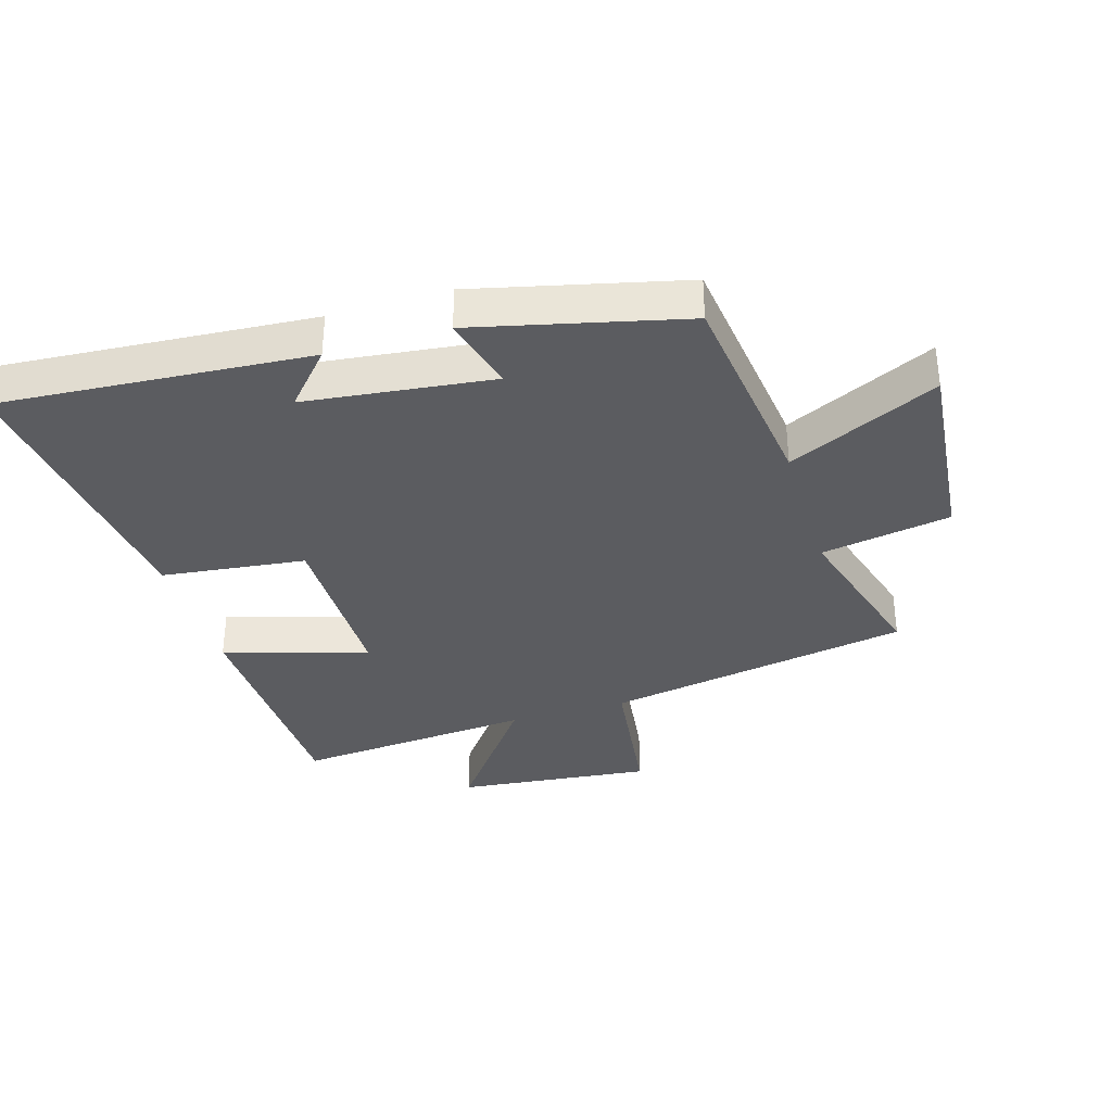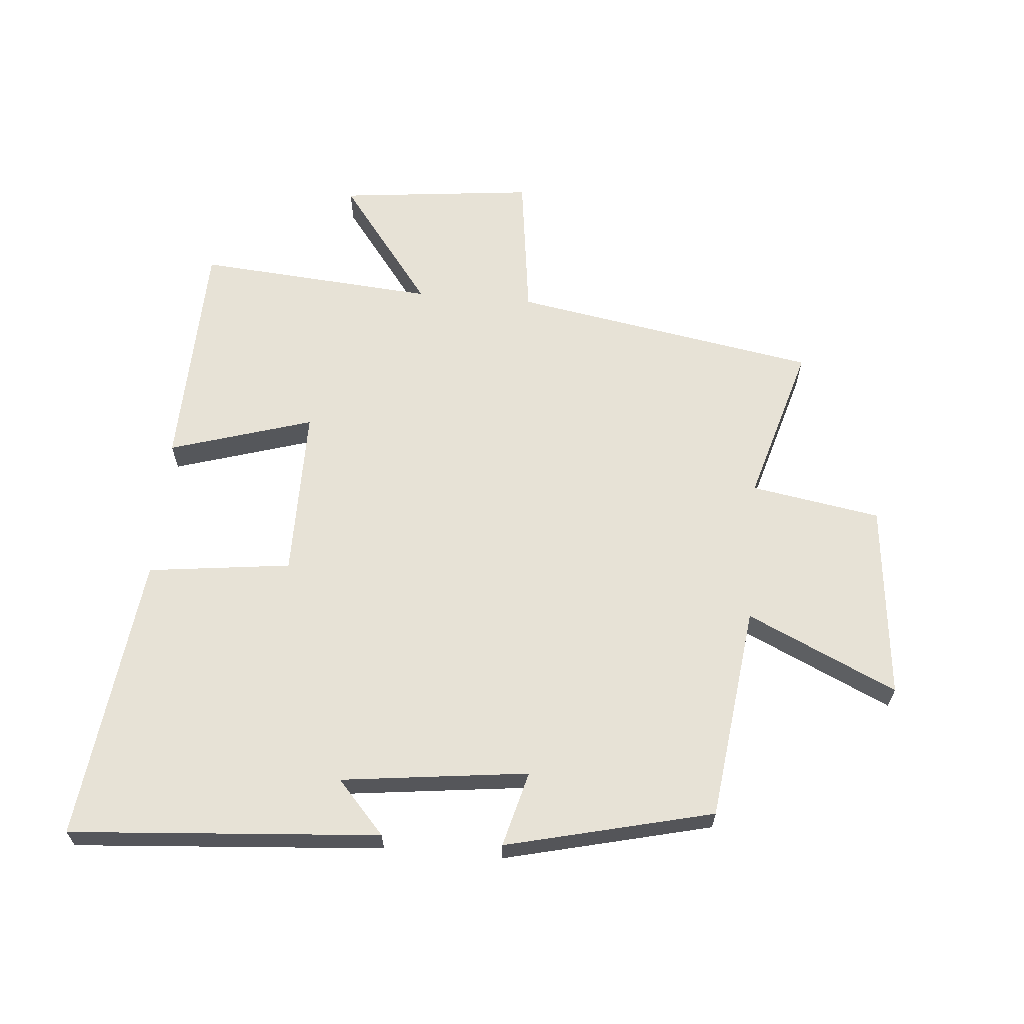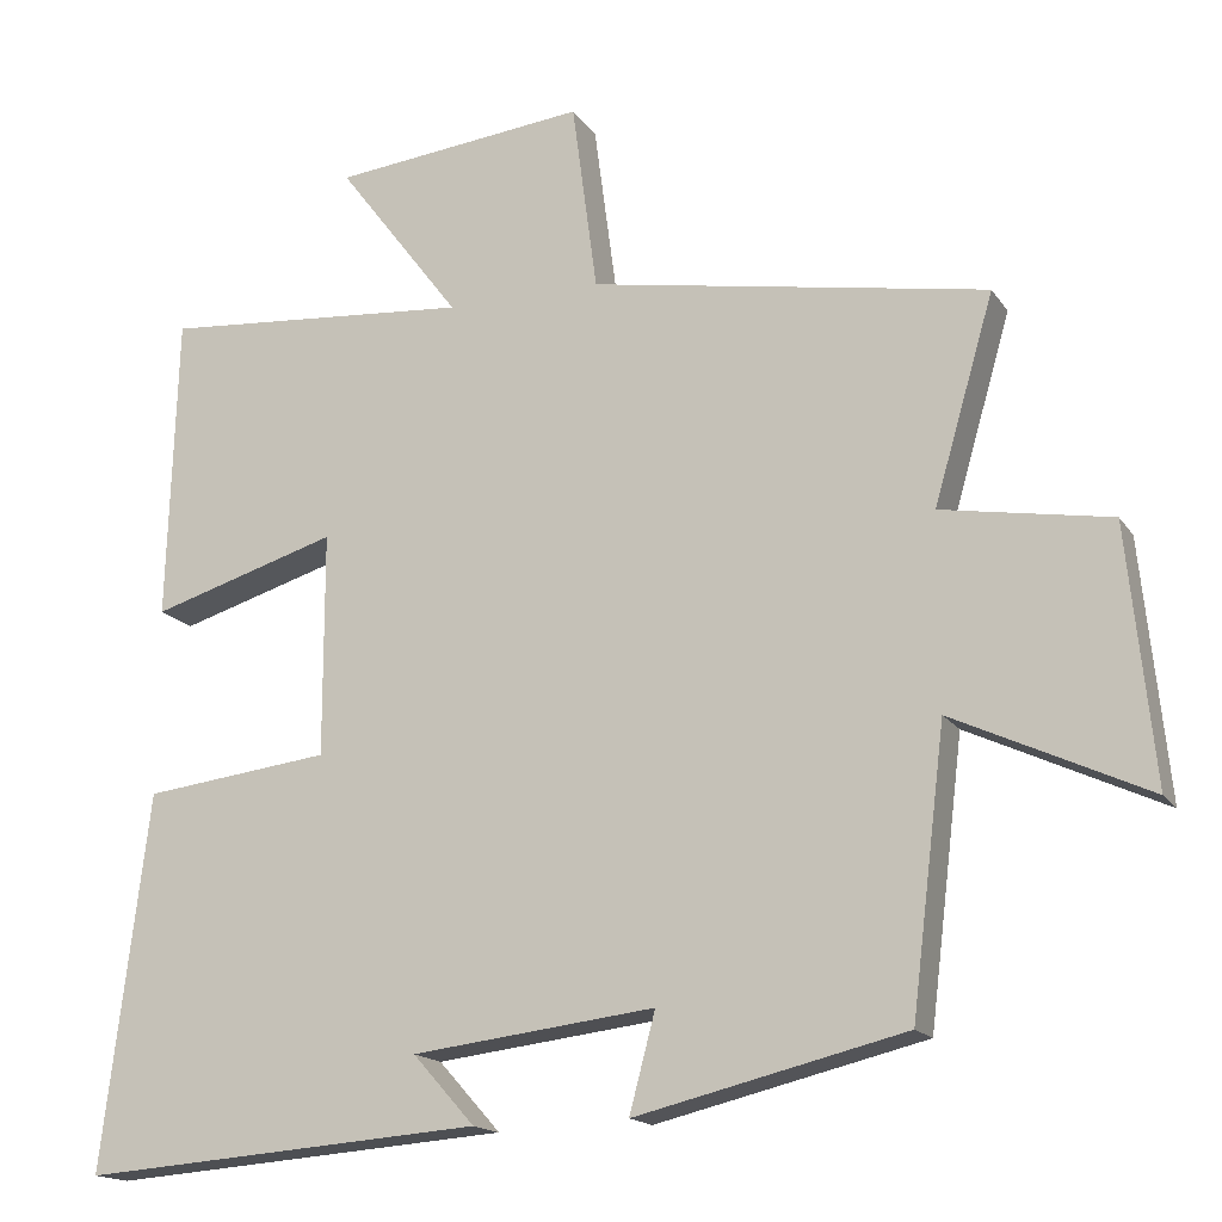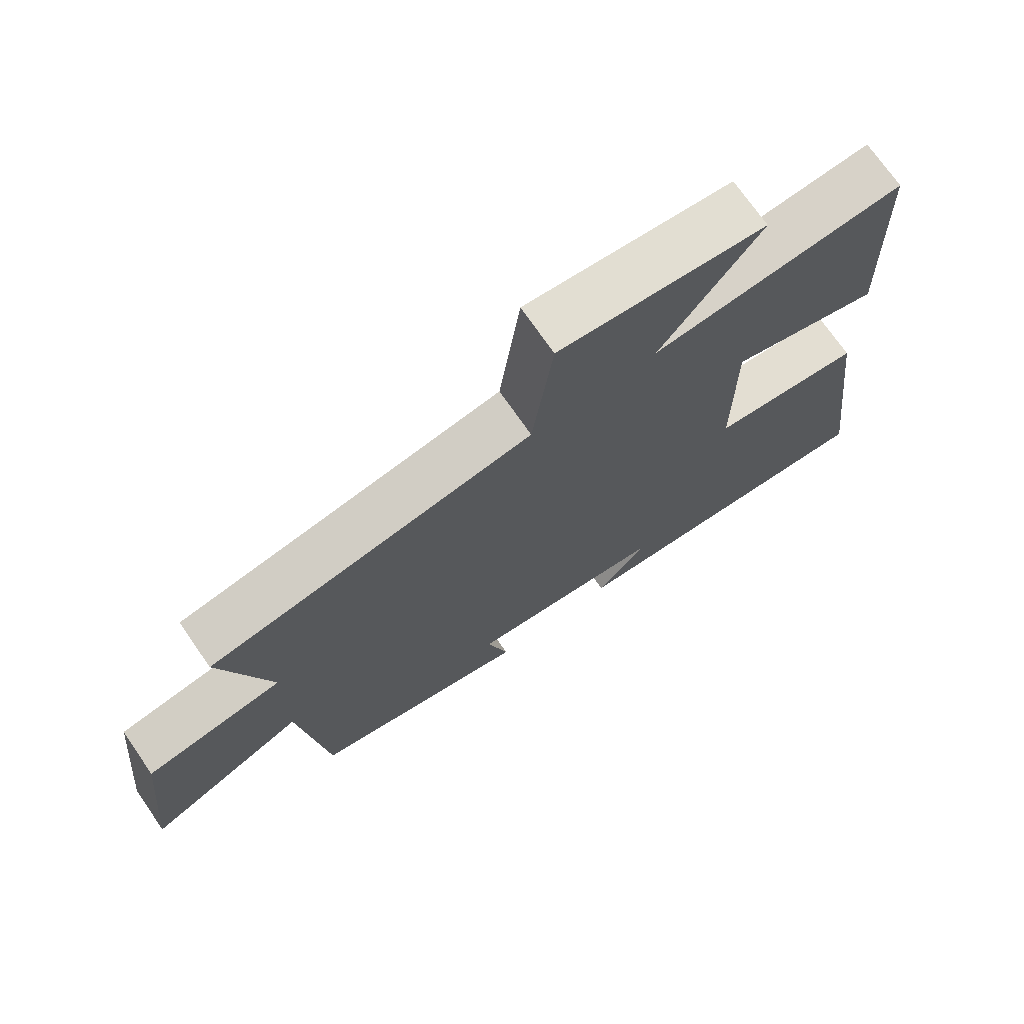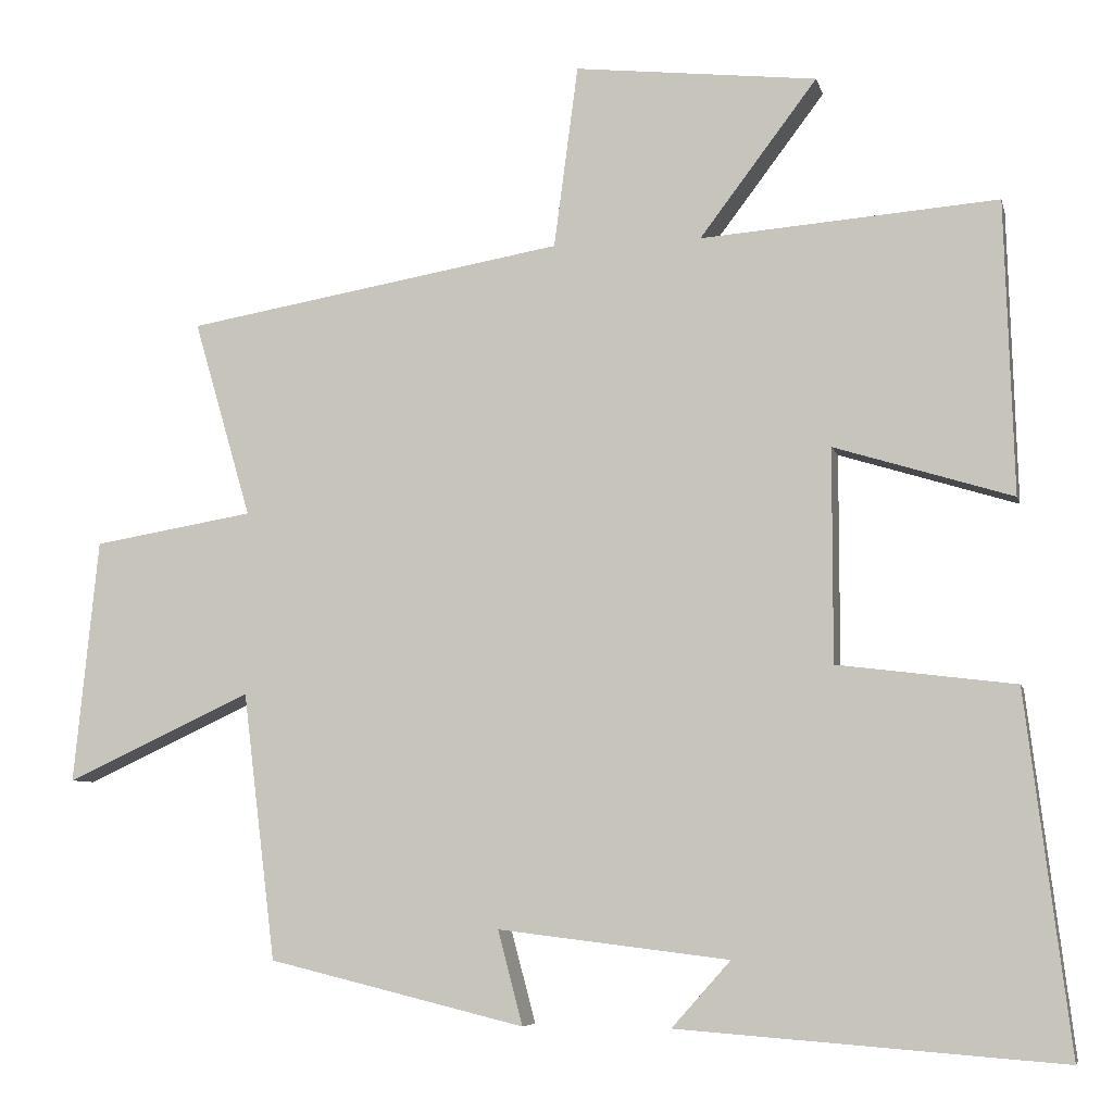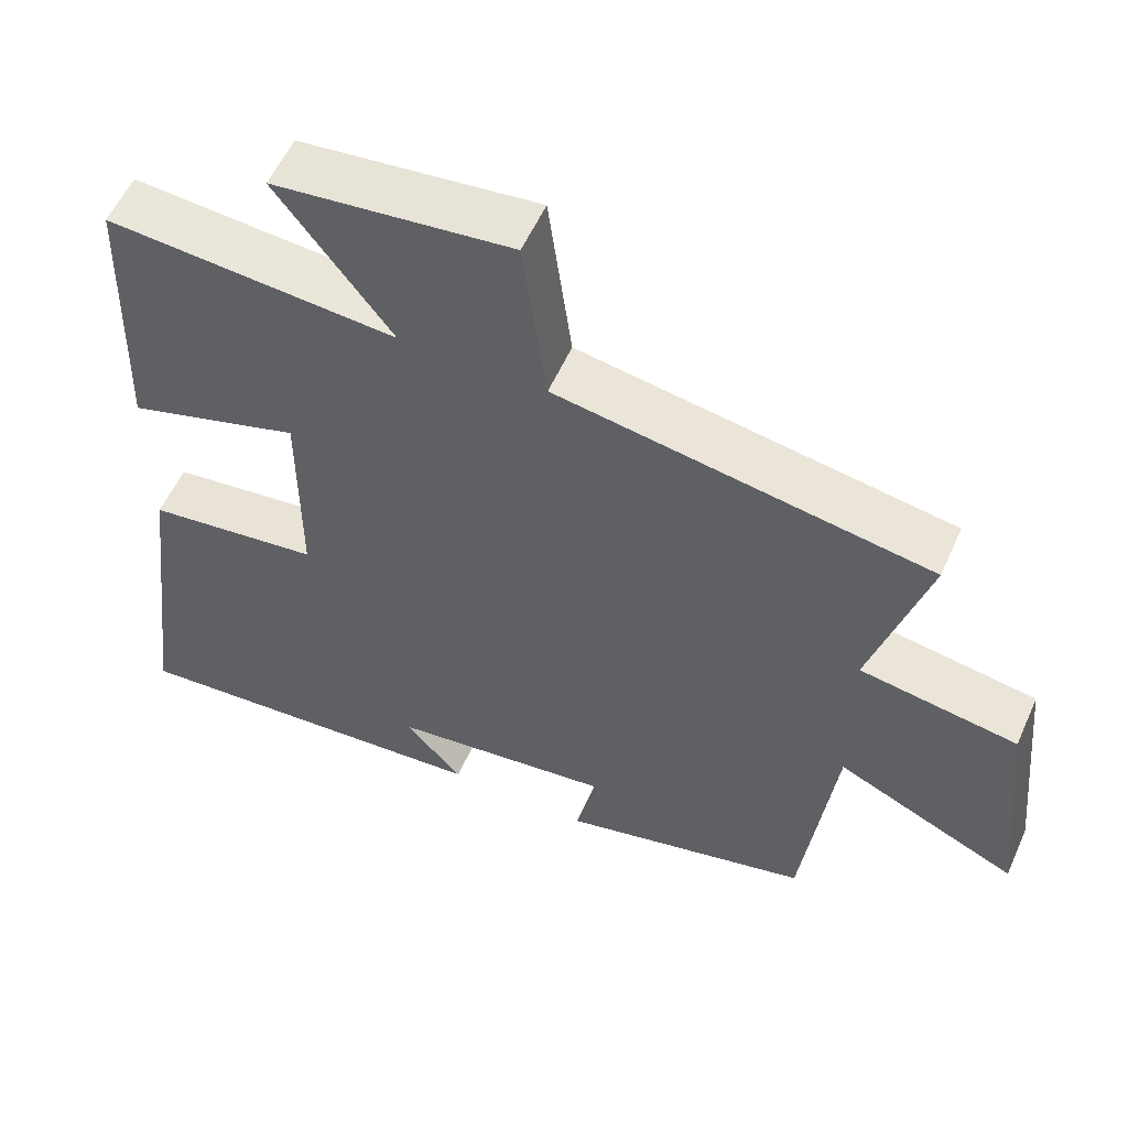
<metadata>
{"format":"obj","ext":"obj","renderer":"f3d","projection":"perspective","resolution":1024,"background":"white","views":[{"elev":-35.3,"azim":-163.1,"up":"+Y"},{"elev":63.7,"azim":-175.1,"up":"+Y"},{"elev":-16.3,"azim":-157.5,"up":"+Z"},{"elev":72.4,"azim":-34.7,"up":"+Z"},{"elev":-6.5,"azim":12.8,"up":"+Z"},{"elev":56.2,"azim":-156.1,"up":"+Z"}]}
</metadata>
<code>
v 0.488 0.07 0.53
v 0.5 0.07 0.154
v 0.271 0.07 0.224
v 0.271 0.07 -0.05
v 0.5 0.07 -0.078
v 0.557 0.07 -0.537
v 0.063 0.07 -0.5
v 0.139 0.07 -0.415
v -0.159 0.07 -0.379
v -0.127 0.07 -0.5
v -0.458 0.07 -0.42
v -0.5 0.07 -0.076
v -0.739 0.07 -0.187
v -0.707 0.07 0.127
v -0.5 0.07 0.162
v -0.574 0.07 0.416
v -0.086 0.07 0.5
v -0.055 0.07 0.734
v 0.257 0.07 0.7
v 0.106 0.07 0.5
v 0.488 0 0.53
v 0.5 0 0.154
v 0.271 0 0.224
v 0.271 0 -0.05
v 0.5 0 -0.078
v 0.557 0 -0.537
v 0.063 0 -0.5
v 0.139 0 -0.415
v -0.159 0 -0.379
v -0.127 0 -0.5
v -0.458 0 -0.42
v -0.5 0 -0.076
v -0.739 0 -0.187
v -0.707 0 0.127
v -0.5 0 0.162
v -0.574 0 0.416
v -0.086 0 0.5
v -0.055 0 0.734
v 0.257 0 0.7
v 0.106 0 0.5
f 17 18 19 20
f 15 16 17 20
f 15 20 1
f 12 13 14 15
f 11 12 15
f 10 11 15
f 9 10 15
f 8 9 15
f 5 6 7 8
f 4 5 8
f 3 4 8 15
f 1 2 3
f 1 3 15
f 40 39 38 37
f 40 37 36 35
f 21 40 35
f 35 34 33 32
f 35 32 31
f 35 31 30
f 35 30 29
f 35 29 28
f 28 27 26 25
f 28 25 24
f 35 28 24 23
f 23 22 21
f 35 23 21
f 1 21 22 2
f 2 22 23 3
f 3 23 24 4
f 4 24 25 5
f 5 25 26 6
f 6 26 27 7
f 7 27 28 8
f 8 28 29 9
f 9 29 30 10
f 10 30 31 11
f 11 31 32 12
f 12 32 33 13
f 13 33 34 14
f 14 34 35 15
f 15 35 36 16
f 16 36 37 17
f 17 37 38 18
f 18 38 39 19
f 19 39 40 20
f 20 40 21 1

</code>
